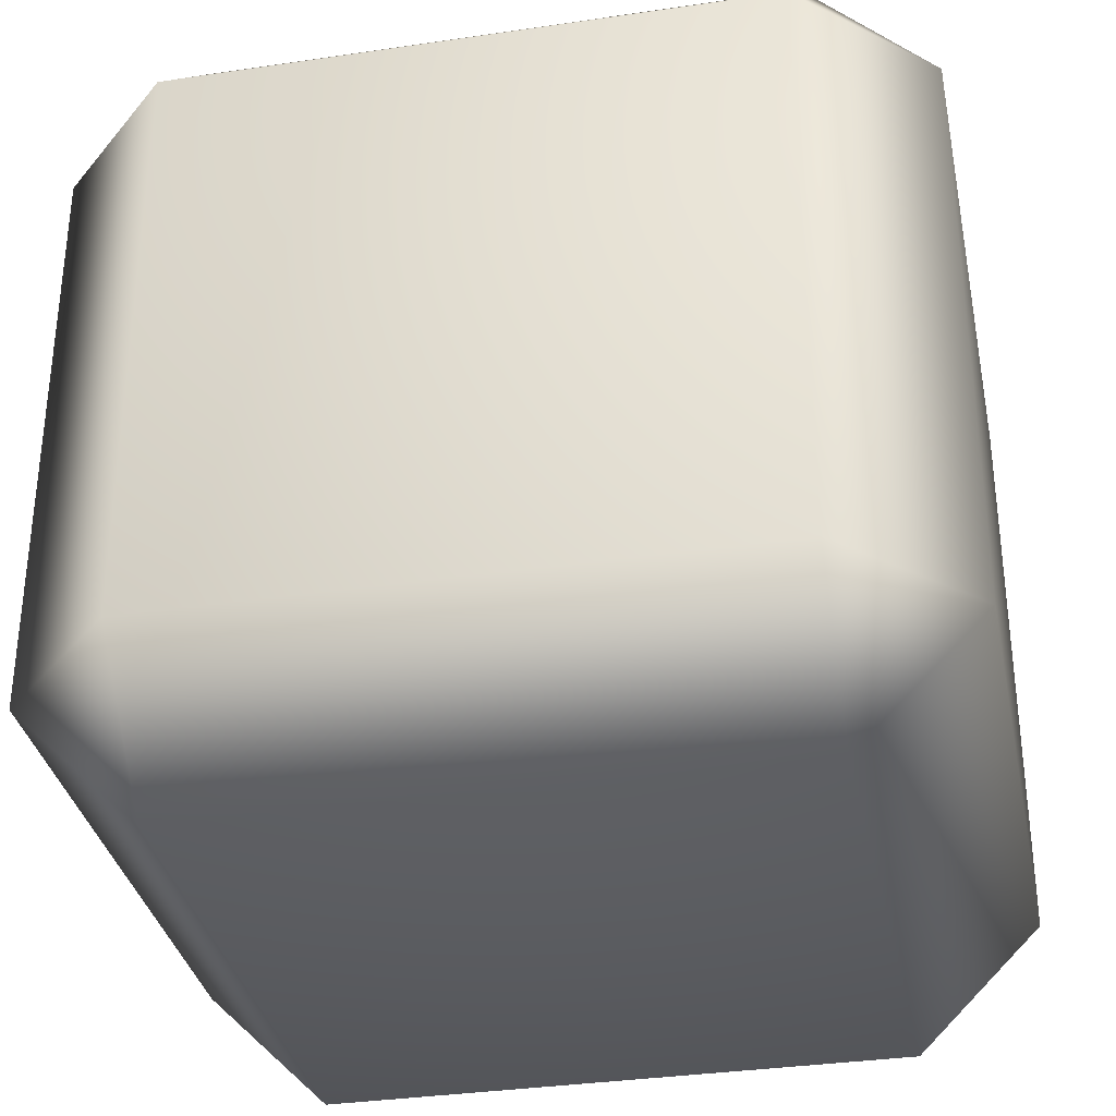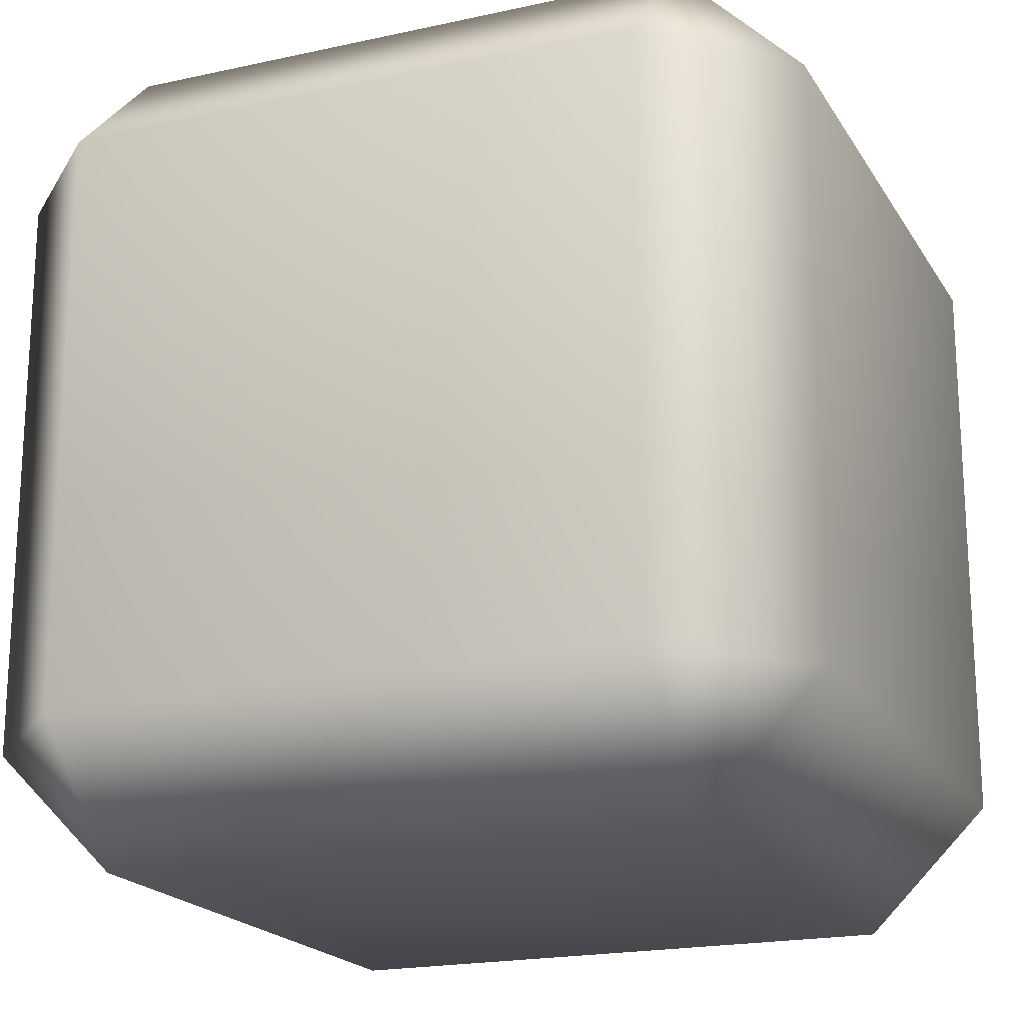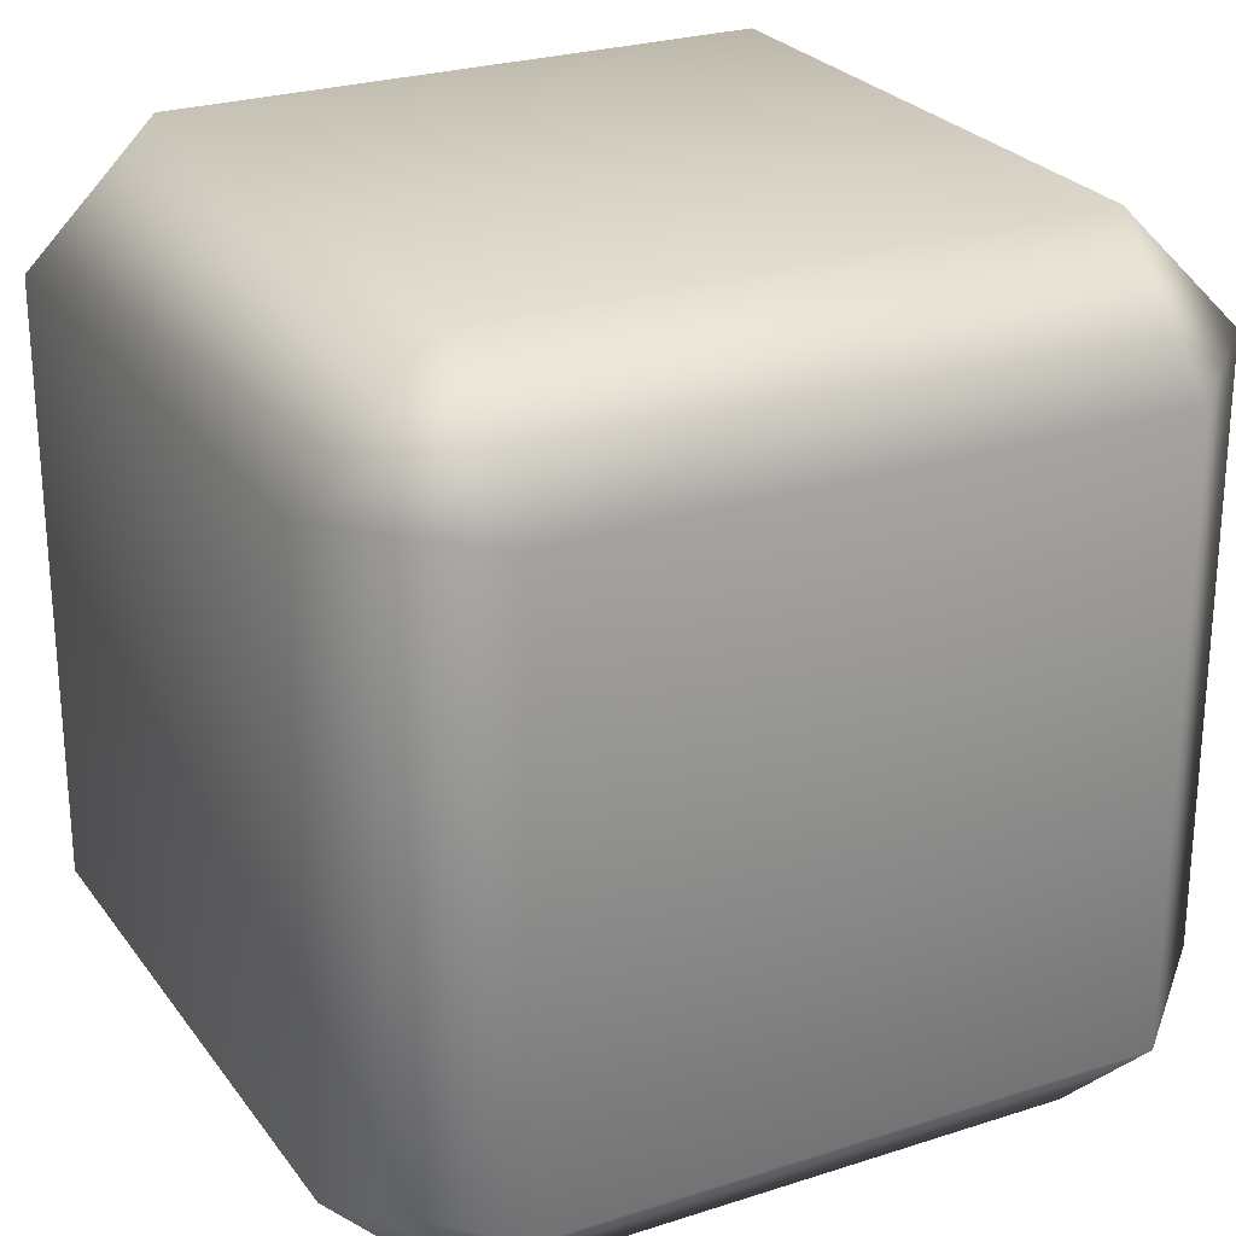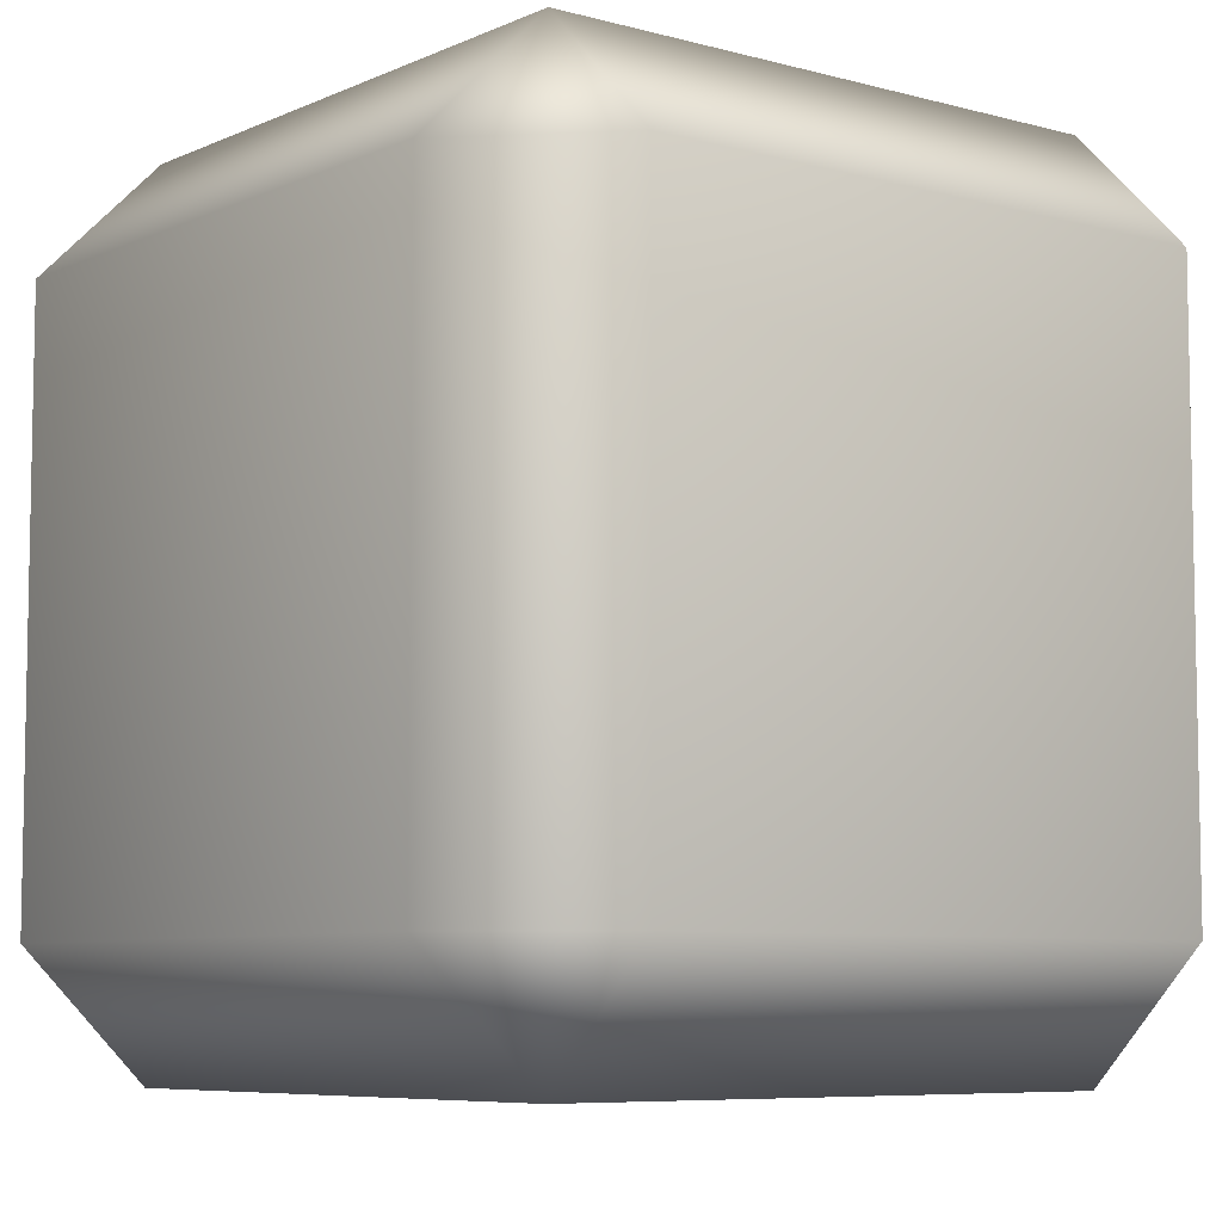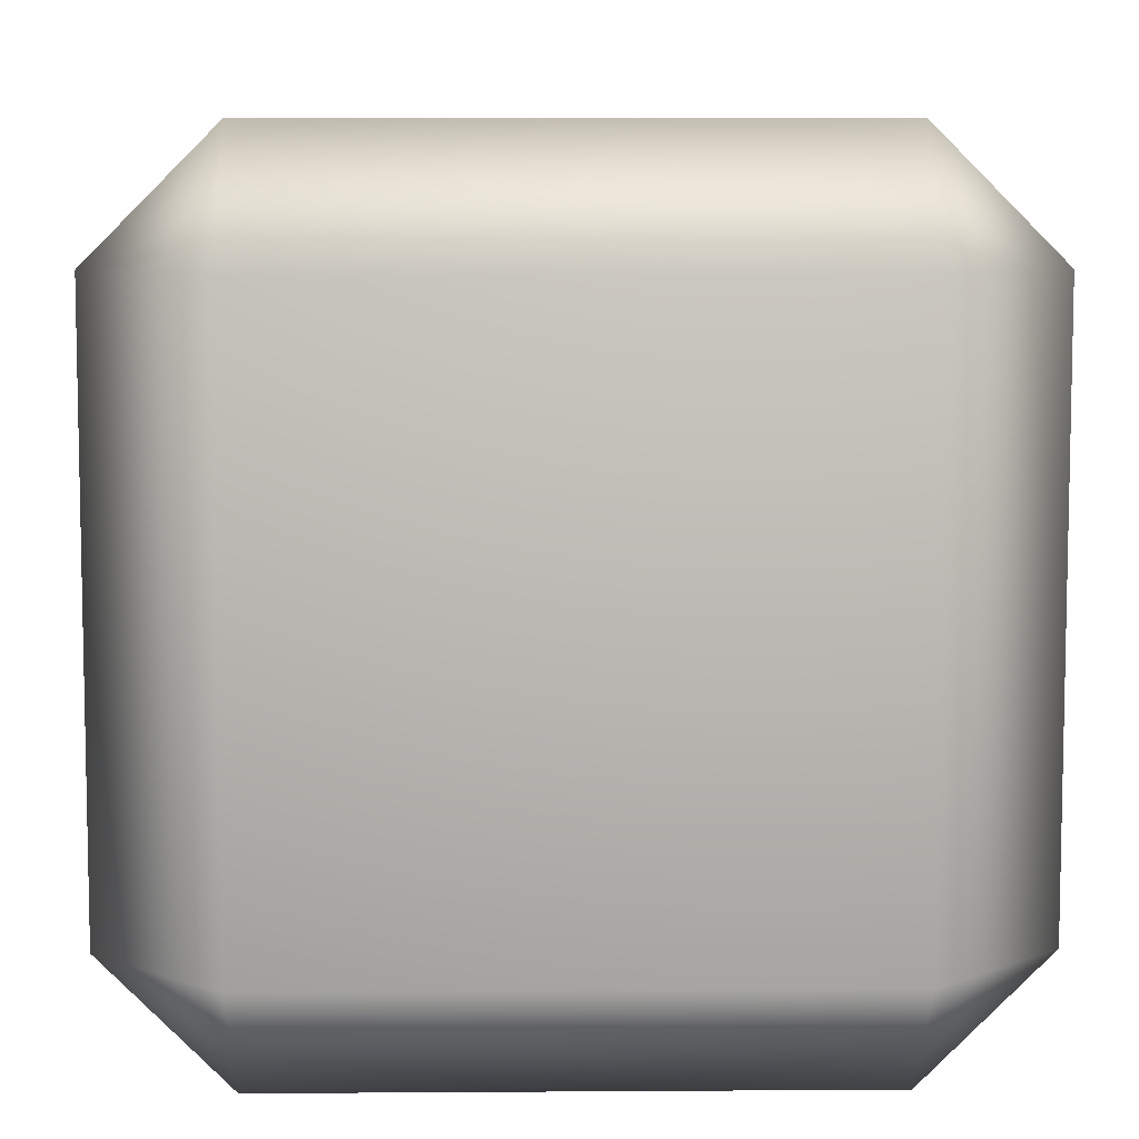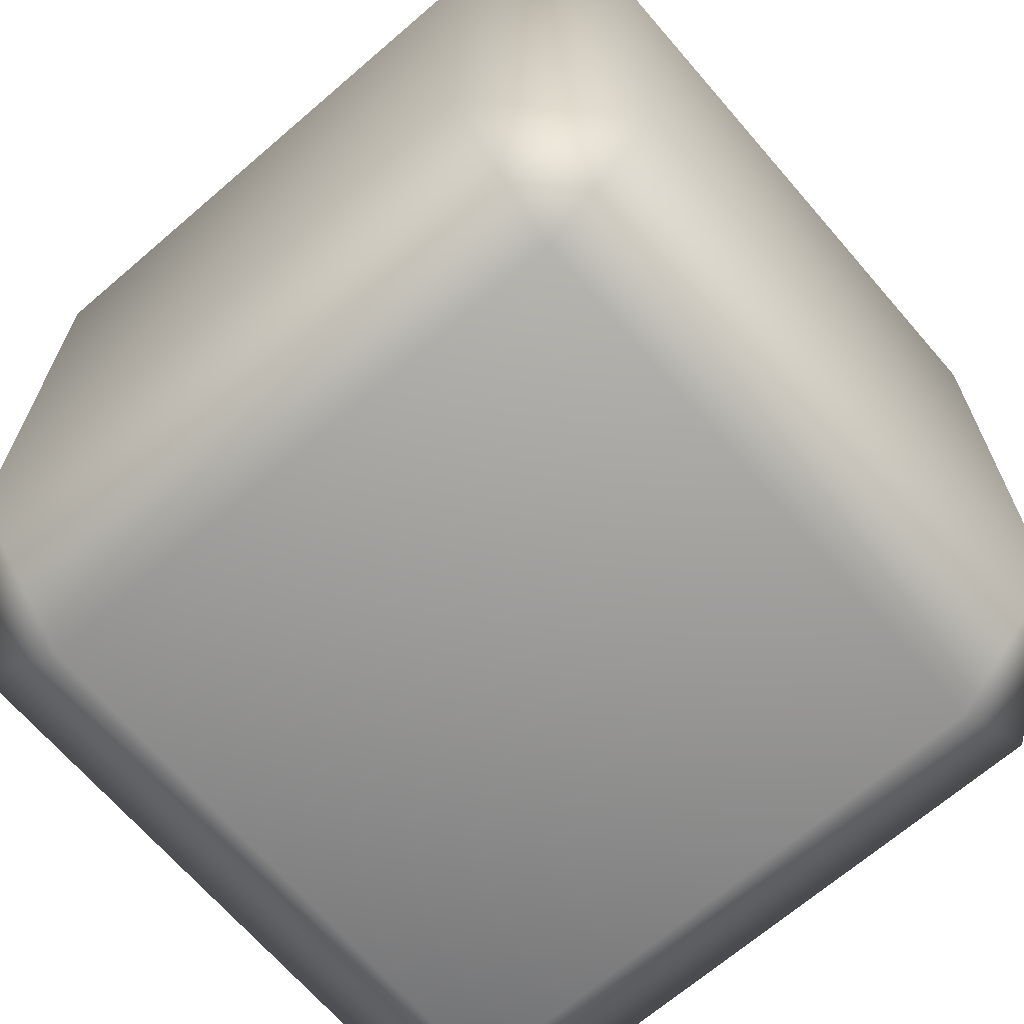
<metadata>
{"format":"obj","ext":"obj","renderer":"f3d","projection":"perspective","resolution":1024,"background":"white","views":[{"elev":-33.8,"azim":-78.6,"up":"+Z"},{"elev":-19.5,"azim":-157.5,"up":"+Z"},{"elev":25.6,"azim":-117.5,"up":"+Z"},{"elev":-7.1,"azim":51.7,"up":"+Y"},{"elev":7.7,"azim":-91.1,"up":"+Z"},{"elev":-68.0,"azim":40.8,"up":"+Z"}]}
</metadata>
<code>
g Shoulder_left.007
v 0.09703 0.09705 -0.1386
v -0.09704 -0.09704 -0.1386
v 0.09704 -0.09704 -0.1386
v -0.09705 0.09704 -0.1386
v 0.09704 0.1386 -0.09704
v -0.09705 0.1386 -0.09703
v 0.09704 0.1386 0.09704
v -0.09704 0.1386 0.09704
v 0.09704 0.09704 0.1386
v -0.09704 0.09704 0.1386
v 0.09705 -0.09704 0.1386
v -0.09703 -0.09705 0.1386
v 0.09705 -0.1386 0.09703
v -0.09704 -0.1386 0.09704
v -0.09704 -0.1386 -0.09704
v 0.09704 -0.1386 -0.09704
v 0.09704 -0.09704 -0.1386
v -0.09704 -0.09704 -0.1386
v -0.1386 -0.09705 0.09704
v -0.09704 0.09704 0.1386
v -0.09703 -0.09705 0.1386
v -0.09704 -0.1386 0.09704
v -0.1386 0.09704 0.09705
v -0.09704 0.1386 0.09704
v -0.09705 0.1386 -0.09703
v -0.1386 -0.09704 -0.09704
v -0.09704 -0.1386 -0.09704
v -0.09704 -0.09704 -0.1386
v -0.1386 0.09704 -0.09703
v -0.09705 0.09704 -0.1386
v 0.09703 0.09705 -0.1386
v 0.09704 -0.09704 -0.1386
v 0.1386 -0.09704 -0.09705
v 0.09704 -0.1386 -0.09704
v 0.1386 0.09705 -0.09704
v 0.09704 0.1386 -0.09704
v 0.09704 0.1386 0.09704
v 0.1386 0.09704 0.09704
v 0.09704 0.09704 0.1386
v 0.09705 -0.09704 0.1386
v 0.1386 -0.09704 0.09703
v 0.09705 -0.1386 0.09703
g Shoulder_left.007_0
f 3 2 1
f 2 4 1
f 5 1 4
f 6 5 4
f 5 6 7
f 6 8 7
f 9 7 8
f 10 9 8
f 9 10 11
f 10 12 11
f 13 11 12
f 14 13 12
f 13 14 15
f 16 13 15
f 17 16 15
f 18 17 15
f 21 20 19
f 22 21 19
f 20 23 19
f 23 20 24
f 24 25 23
f 19 26 22
f 26 19 23
f 26 27 22
f 26 28 27
f 25 29 23
f 29 26 23
f 28 26 29
f 29 25 30
f 30 28 29
f 33 32 31
f 34 32 33
f 35 33 31
f 31 36 35
f 35 36 37
f 38 35 37
f 35 38 33
f 37 39 38
f 38 39 40
f 34 33 41
f 38 41 33
f 41 38 40
f 42 34 41
f 41 40 42

</code>
